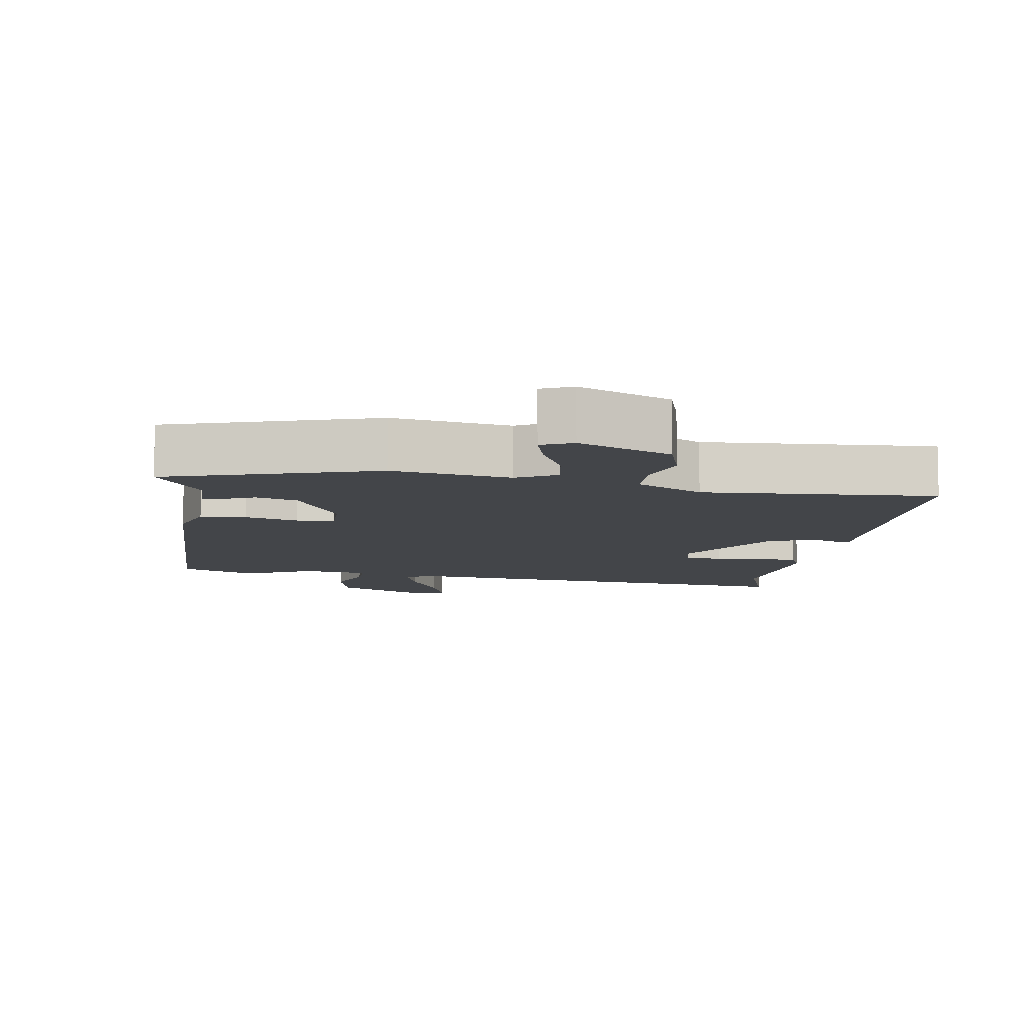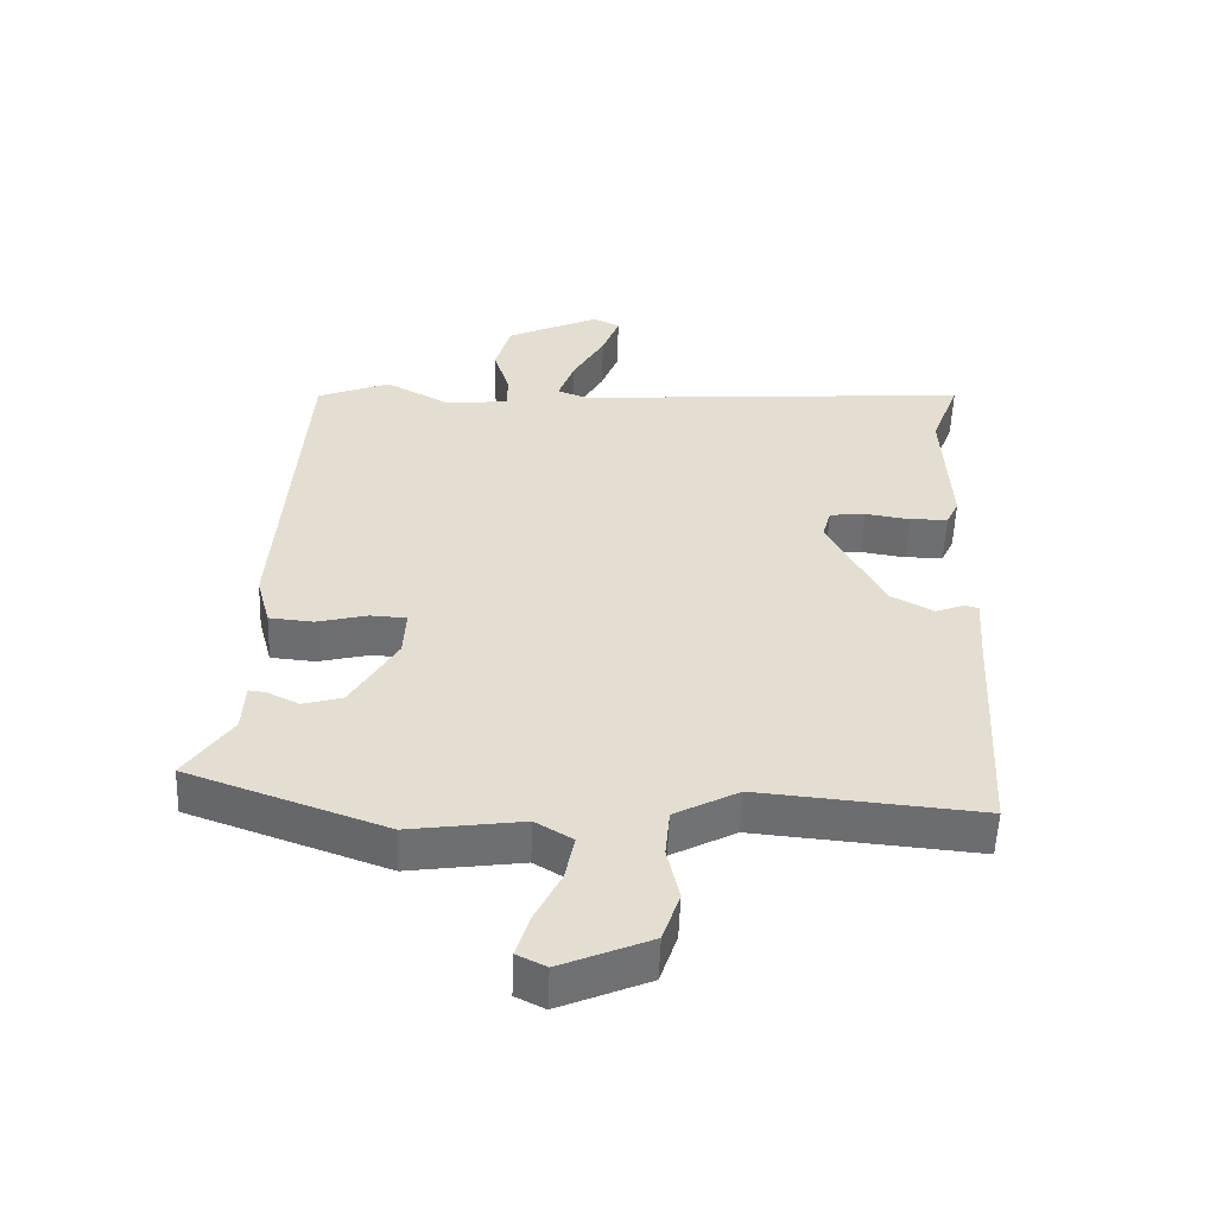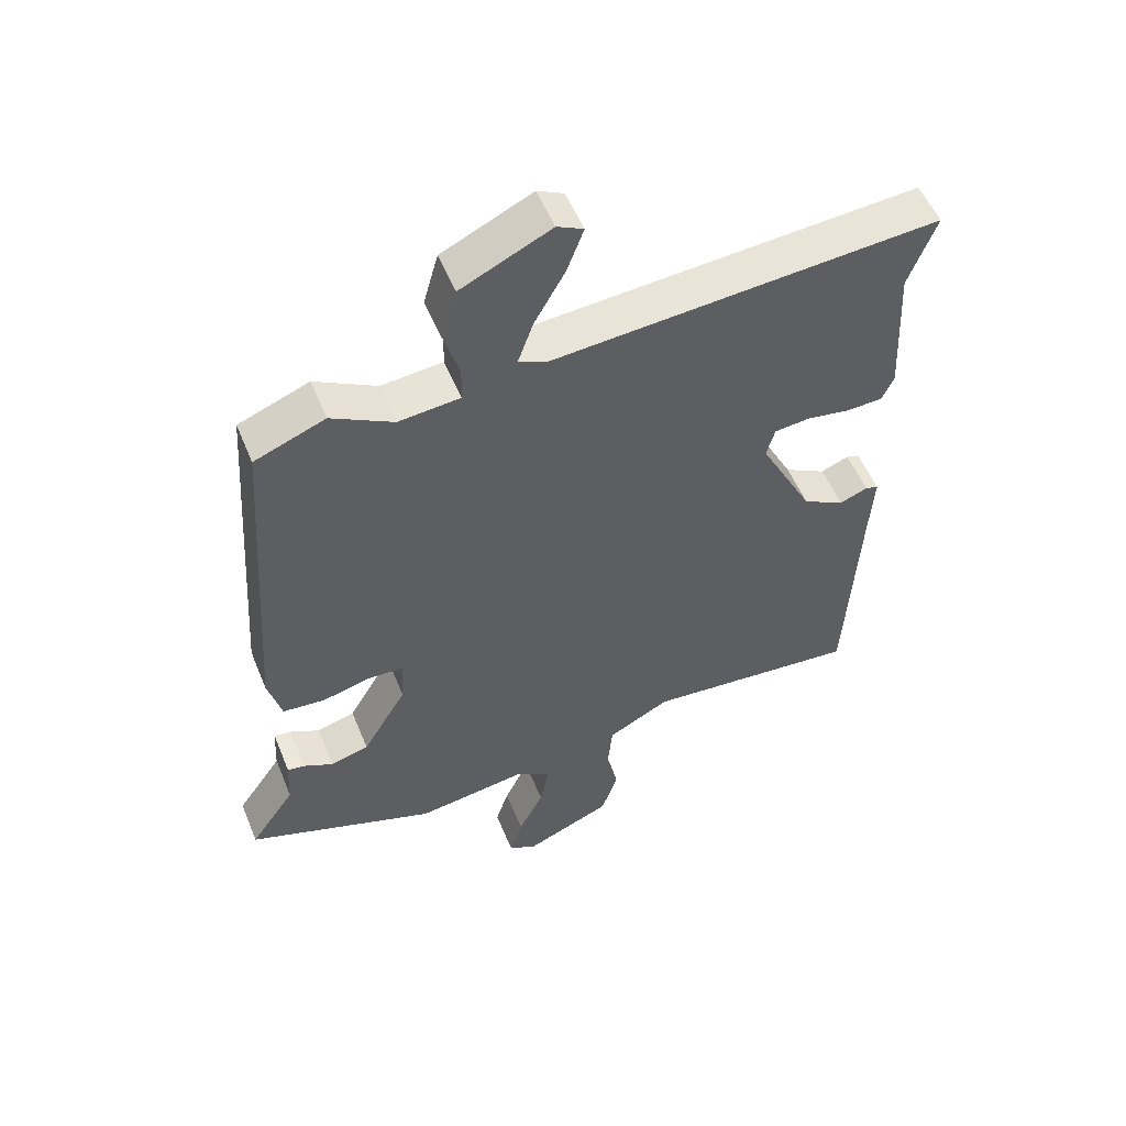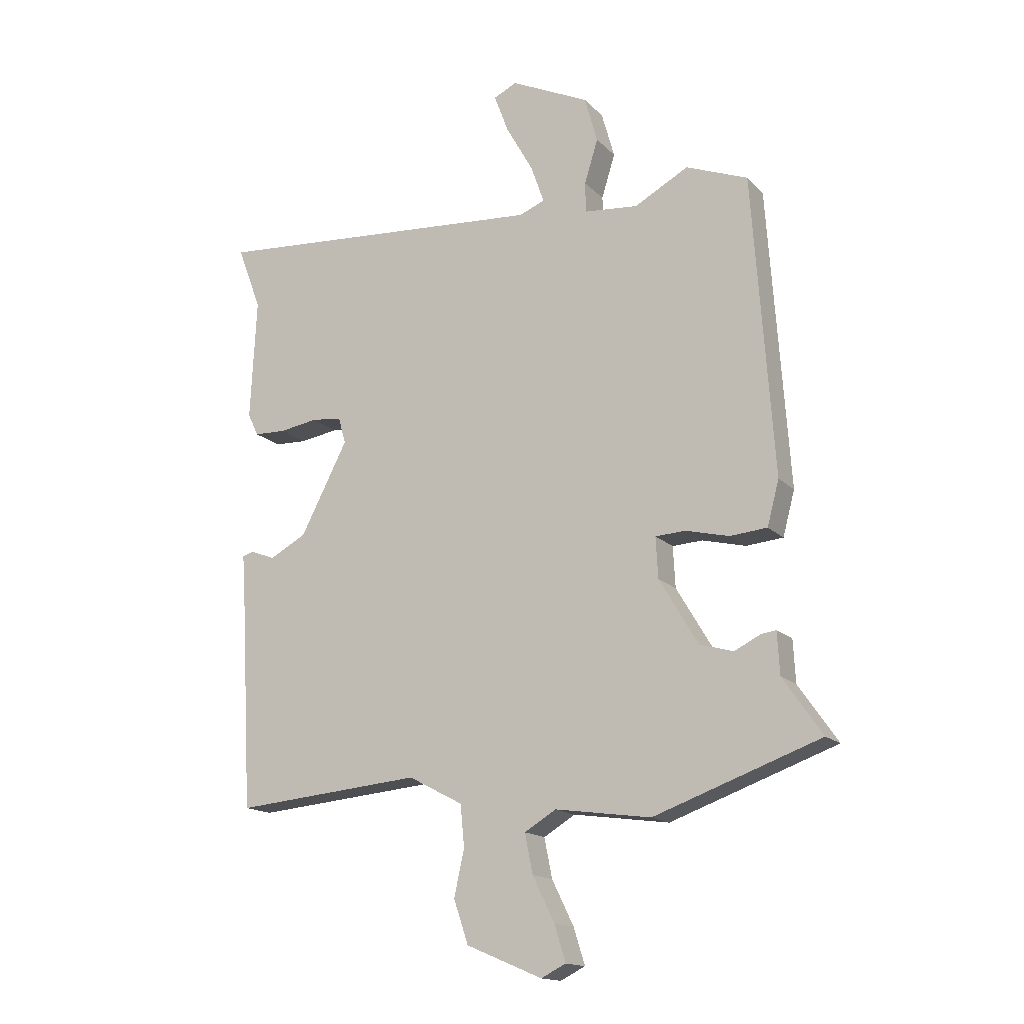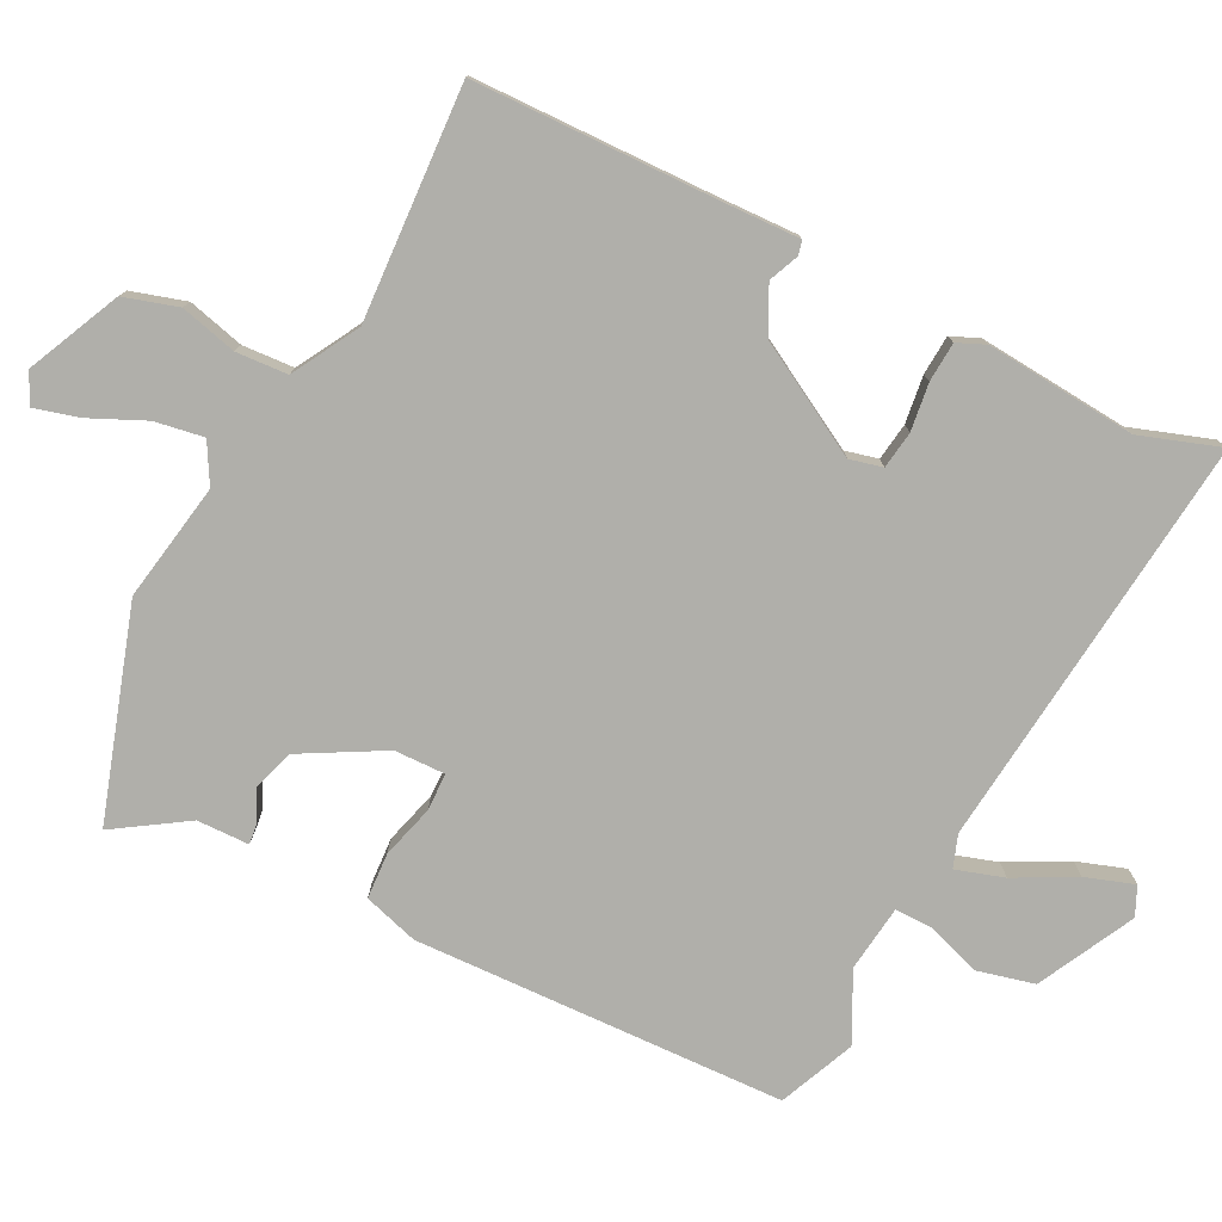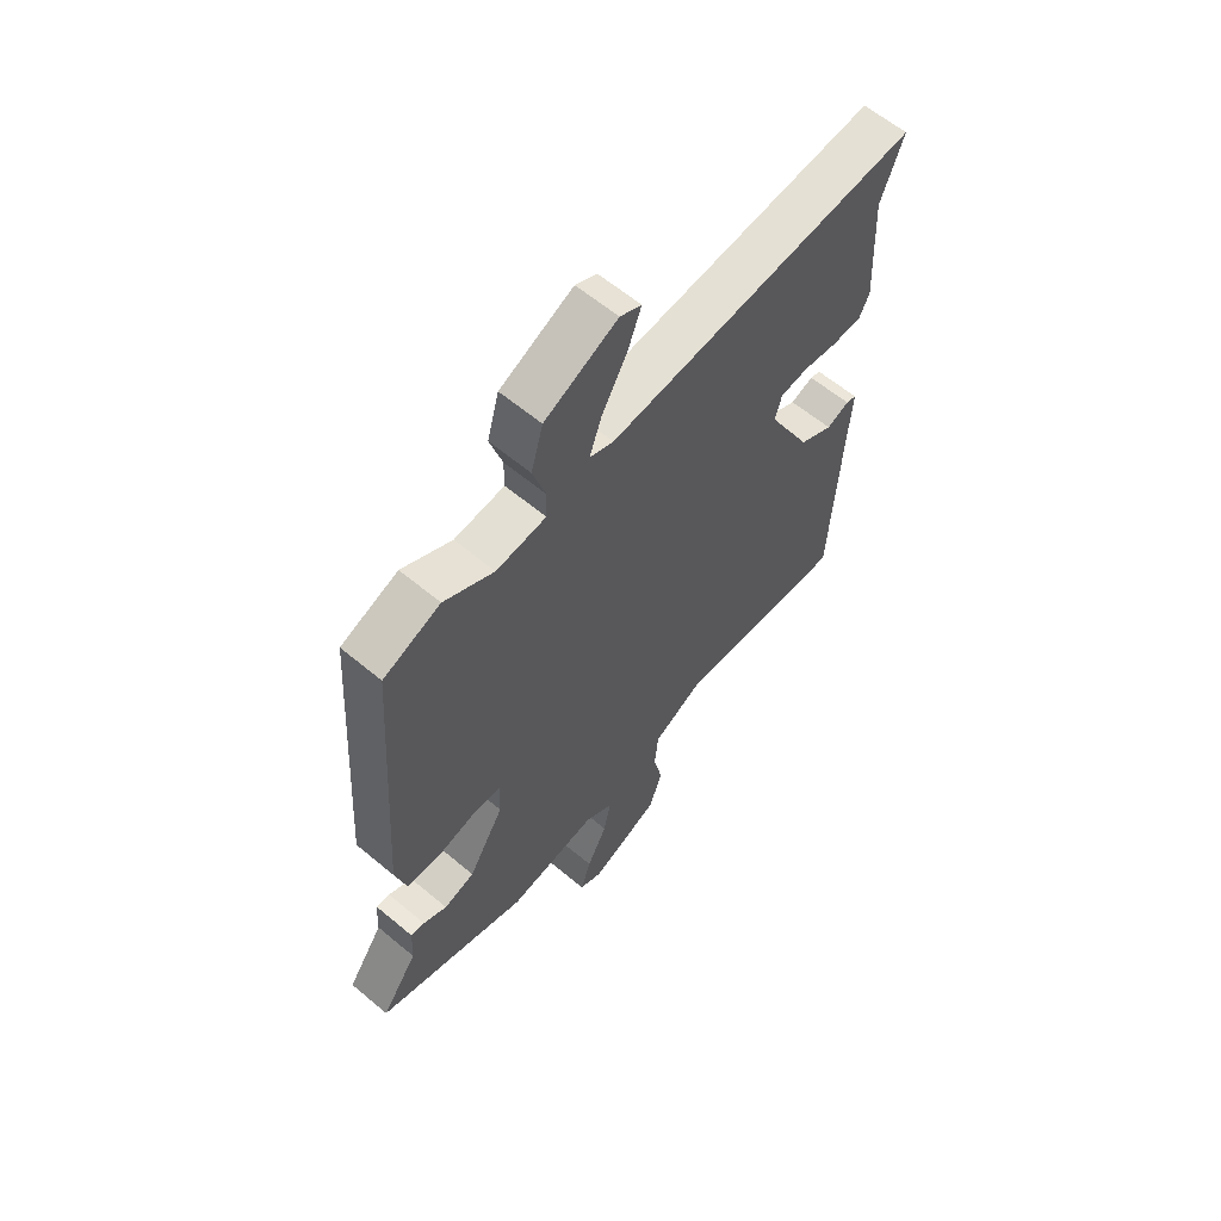
<metadata>
{"format":"obj","ext":"obj","renderer":"f3d","projection":"perspective","resolution":1024,"background":"white","views":[{"elev":-8.6,"azim":169.2,"up":"+Y"},{"elev":-54.5,"azim":177.9,"up":"+Z"},{"elev":53.8,"azim":157.9,"up":"+Z"},{"elev":-15.7,"azim":27.9,"up":"+Z"},{"elev":-78.0,"azim":-118.7,"up":"+Y"},{"elev":61.3,"azim":130.4,"up":"+Z"}]}
</metadata>
<code>
v 0.399 0.07 0.539
v 0.509 0.07 0.496
v 0.546 0.07 -0.037
v 0.525 0.07 -0.116
v 0.459 0.07 -0.122
v 0.382 0.07 -0.103
v 0.328 0.07 -0.106
v 0.332 0.07 -0.179
v 0.401 0.07 -0.295
v 0.461 0.07 -0.312
v 0.507 0.07 -0.289
v 0.534 0.07 -0.285
v 0.538 0.07 -0.36
v 0.608 0.07 -0.461
v 0.312 0.07 -0.567
v 0.141 0.07 -0.543
v 0.085 0.07 -0.577
v 0.099 0.07 -0.647
v 0.138 0.07 -0.726
v 0.158 0.07 -0.79
v 0.114 0.07 -0.812
v -0.021 0.07 -0.755
v -0.047 0.07 -0.678
v -0.029 0.07 -0.596
v -0.036 0.07 -0.522
v -0.133 0.07 -0.471
v -0.467 0.07 -0.501
v -0.486 0.07 -0.146
v -0.493 0.07 -0.04
v -0.473 0.07 -0.034
v -0.429 0.07 -0.051
v -0.364 0.07 -0.016
v -0.28 0.07 0.146
v -0.293 0.07 0.193
v -0.347 0.07 0.199
v -0.415 0.07 0.188
v -0.472 0.07 0.19
v -0.491 0.07 0.23
v -0.48 0.07 0.447
v -0.523 0.07 0.561
v 0.078 0.07 0.516
v 0.124 0.07 0.534
v 0.1 0.07 0.602
v 0.052 0.07 0.687
v 0.026 0.07 0.756
v 0.067 0.07 0.776
v 0.207 0.07 0.71
v 0.23 0.07 0.628
v 0.206 0.07 0.55
v 0.207 0.07 0.496
v 0.303 0.07 0.487
v 0.399 0 0.539
v 0.509 0 0.496
v 0.546 0 -0.037
v 0.525 0 -0.116
v 0.459 0 -0.122
v 0.382 0 -0.103
v 0.328 0 -0.106
v 0.332 0 -0.179
v 0.401 0 -0.295
v 0.461 0 -0.312
v 0.507 0 -0.289
v 0.534 0 -0.285
v 0.538 0 -0.36
v 0.608 0 -0.461
v 0.312 0 -0.567
v 0.141 0 -0.543
v 0.085 0 -0.577
v 0.099 0 -0.647
v 0.138 0 -0.726
v 0.158 0 -0.79
v 0.114 0 -0.812
v -0.021 0 -0.755
v -0.047 0 -0.678
v -0.029 0 -0.596
v -0.036 0 -0.522
v -0.133 0 -0.471
v -0.467 0 -0.501
v -0.486 0 -0.146
v -0.493 0 -0.04
v -0.473 0 -0.034
v -0.429 0 -0.051
v -0.364 0 -0.016
v -0.28 0 0.146
v -0.293 0 0.193
v -0.347 0 0.199
v -0.415 0 0.188
v -0.472 0 0.19
v -0.491 0 0.23
v -0.48 0 0.447
v -0.523 0 0.561
v 0.078 0 0.516
v 0.124 0 0.534
v 0.1 0 0.602
v 0.052 0 0.687
v 0.026 0 0.756
v 0.067 0 0.776
v 0.207 0 0.71
v 0.23 0 0.628
v 0.206 0 0.55
v 0.207 0 0.496
v 0.303 0 0.487
f 47 48 49
f 46 47 49
f 45 46 49
f 44 45 49
f 43 44 49
f 42 43 49 50
f 41 42 50
f 39 40 41 50
f 39 50 51
f 38 39 51
f 37 38 51
f 36 37 51
f 35 36 51
f 28 29 30 31
f 28 31 32
f 27 28 32
f 26 27 32
f 25 26 32 33
f 22 23 24
f 21 22 24
f 20 21 24
f 19 20 24
f 18 19 24
f 17 18 24 25
f 25 33 34
f 17 25 34
f 16 17 34
f 13 14 15 16
f 12 13 16
f 11 12 16
f 10 11 16
f 4 5 6
f 3 4 6
f 2 3 6
f 1 2 6
f 51 1 6
f 51 6 7
f 34 35 51
f 34 51 7
f 16 34 7 8
f 9 10 16
f 8 9 16
f 100 99 98
f 100 98 97
f 100 97 96
f 100 96 95
f 100 95 94
f 101 100 94 93
f 101 93 92
f 101 92 91 90
f 102 101 90
f 102 90 89
f 102 89 88
f 102 88 87
f 102 87 86
f 82 81 80 79
f 83 82 79
f 83 79 78
f 83 78 77
f 84 83 77 76
f 75 74 73
f 75 73 72
f 75 72 71
f 75 71 70
f 75 70 69
f 76 75 69 68
f 85 84 76
f 85 76 68
f 85 68 67
f 67 66 65 64
f 67 64 63
f 67 63 62
f 67 62 61
f 57 56 55
f 57 55 54
f 57 54 53
f 57 53 52
f 57 52 102
f 58 57 102
f 102 86 85
f 58 102 85
f 59 58 85 67
f 67 61 60
f 67 60 59
f 1 52 53 2
f 2 53 54 3
f 3 54 55 4
f 4 55 56 5
f 5 56 57 6
f 6 57 58 7
f 7 58 59 8
f 8 59 60 9
f 9 60 61 10
f 10 61 62 11
f 11 62 63 12
f 12 63 64 13
f 13 64 65 14
f 14 65 66 15
f 15 66 67 16
f 16 67 68 17
f 17 68 69 18
f 18 69 70 19
f 19 70 71 20
f 20 71 72 21
f 21 72 73 22
f 22 73 74 23
f 23 74 75 24
f 24 75 76 25
f 25 76 77 26
f 26 77 78 27
f 27 78 79 28
f 28 79 80 29
f 29 80 81 30
f 30 81 82 31
f 31 82 83 32
f 32 83 84 33
f 33 84 85 34
f 34 85 86 35
f 35 86 87 36
f 36 87 88 37
f 37 88 89 38
f 38 89 90 39
f 39 90 91 40
f 40 91 92 41
f 41 92 93 42
f 42 93 94 43
f 43 94 95 44
f 44 95 96 45
f 45 96 97 46
f 46 97 98 47
f 47 98 99 48
f 48 99 100 49
f 49 100 101 50
f 50 101 102 51
f 51 102 52 1

</code>
